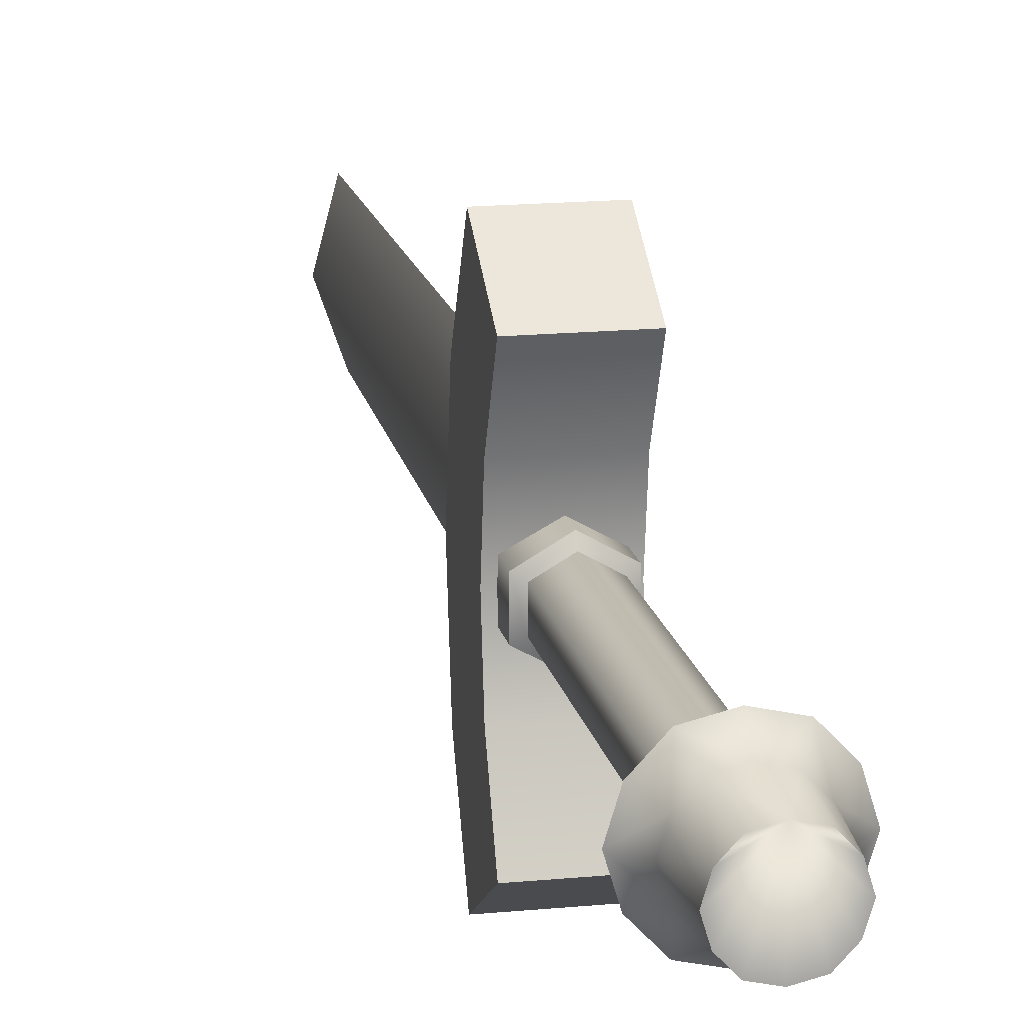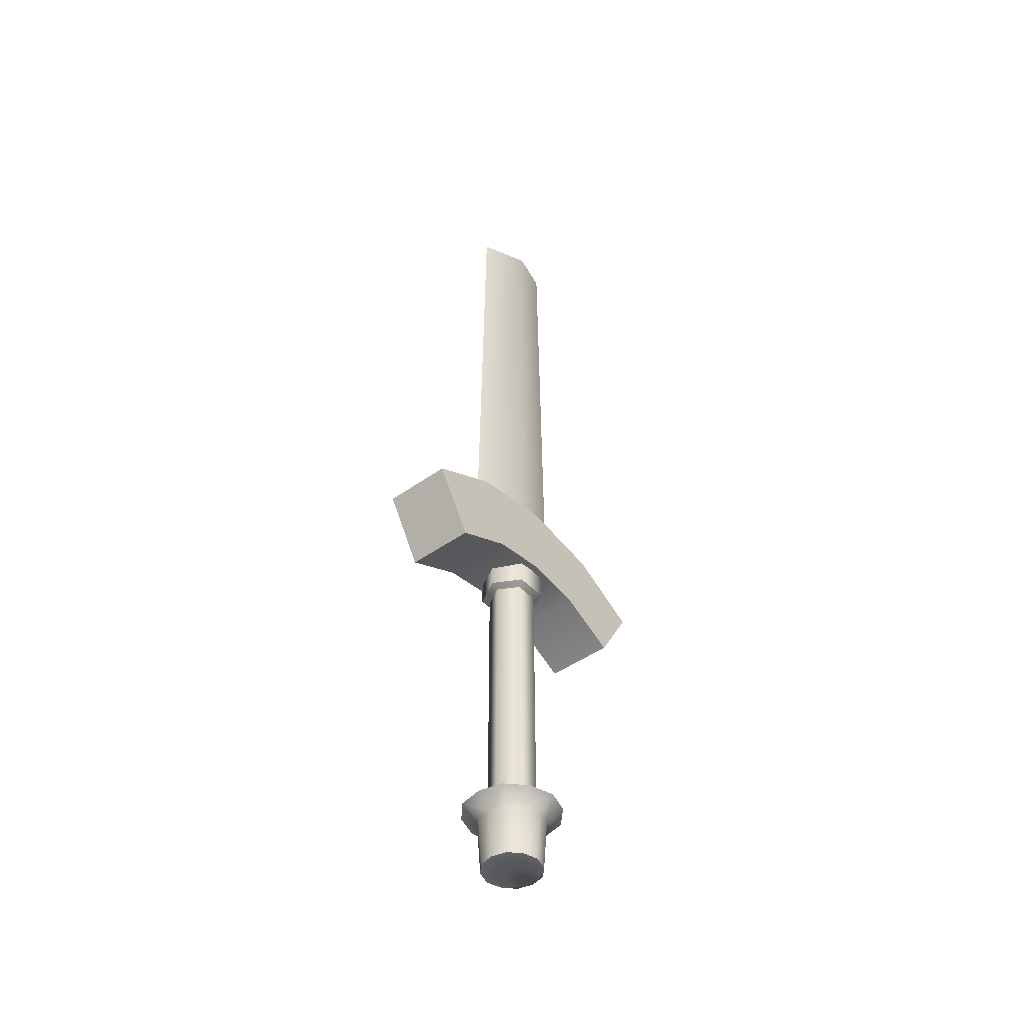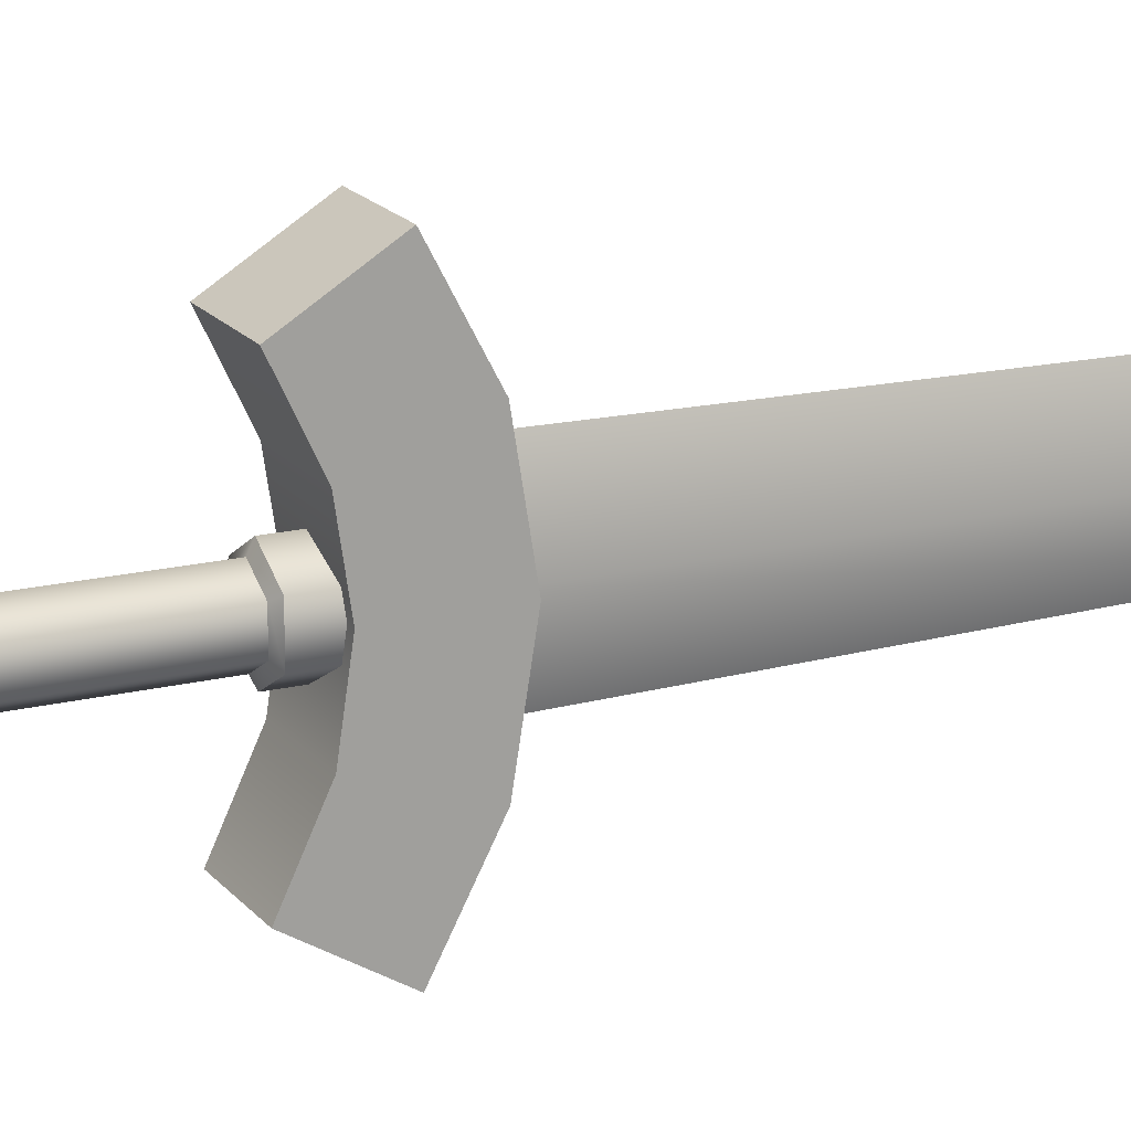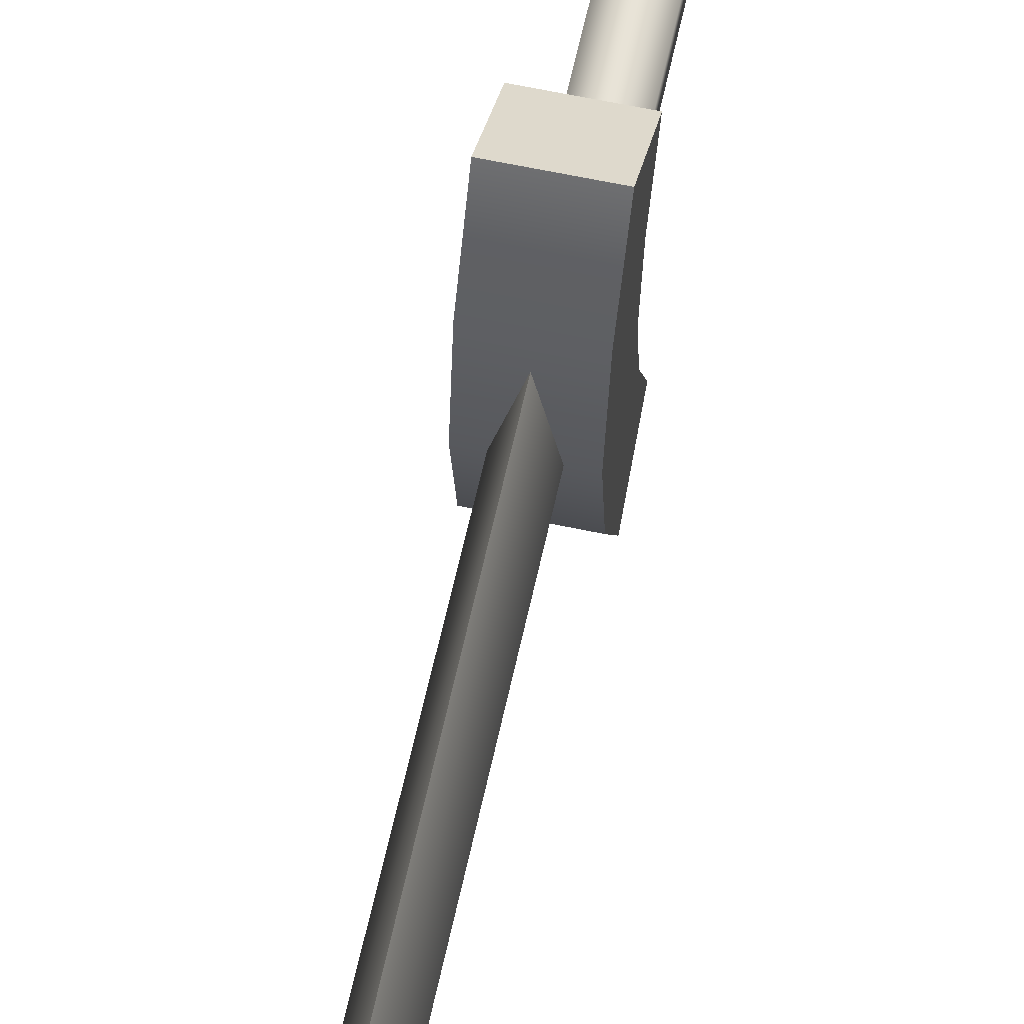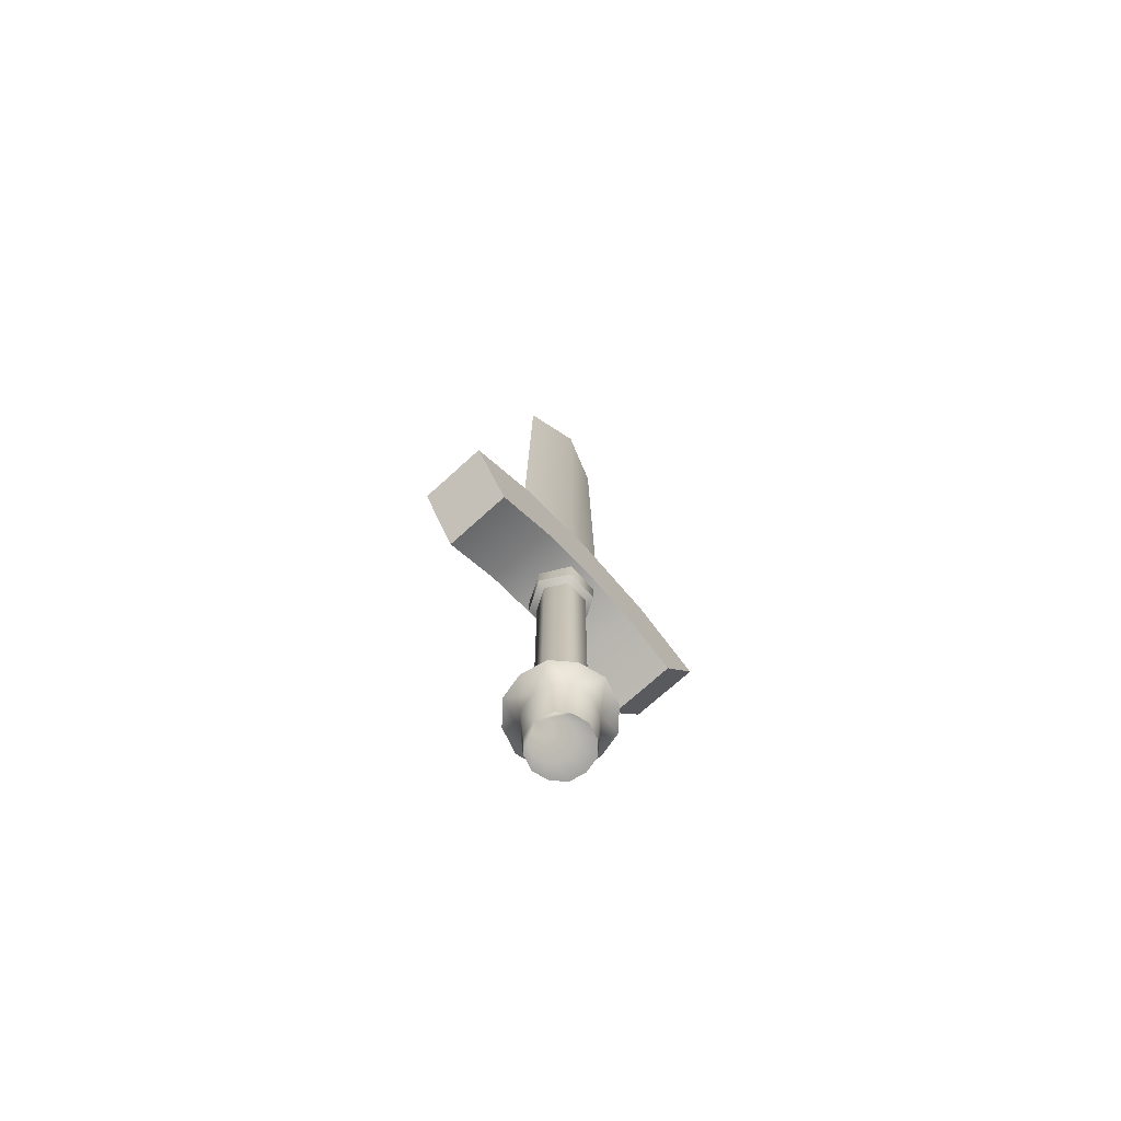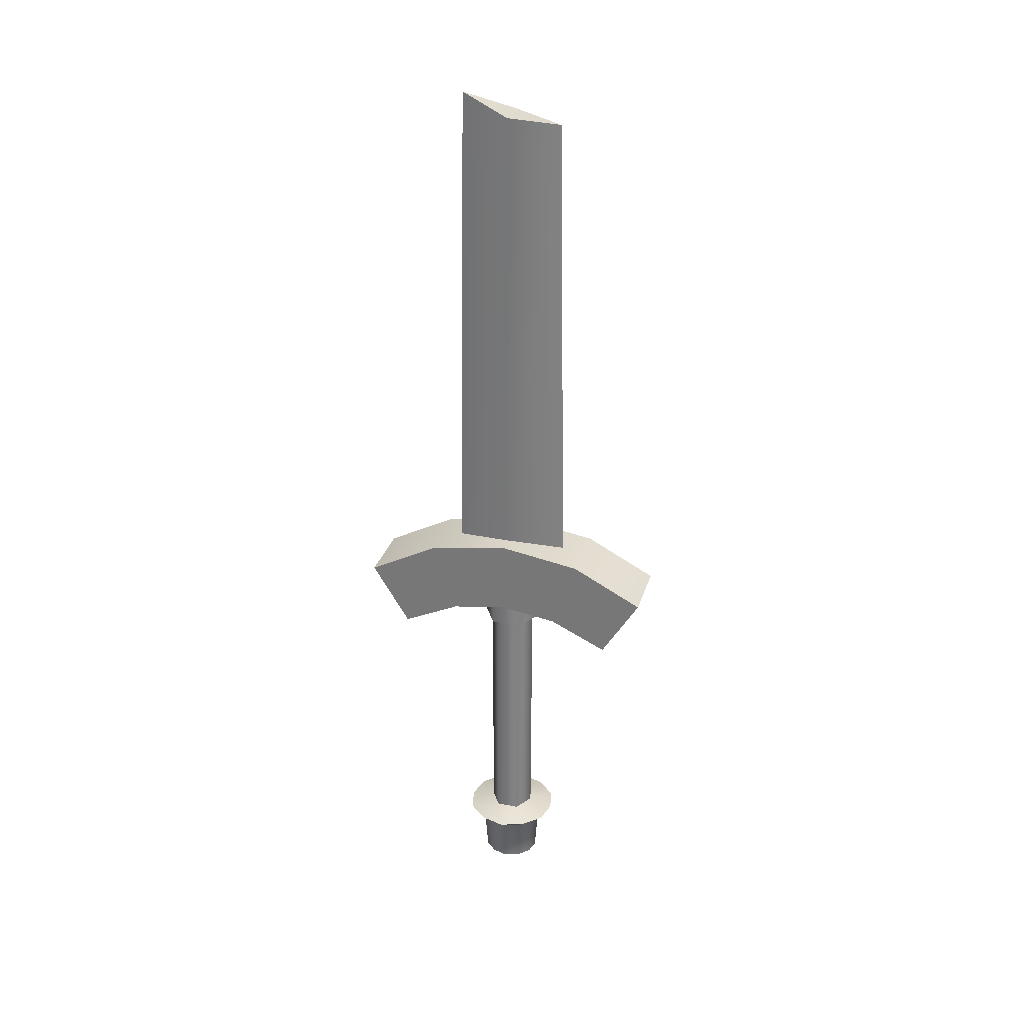
<metadata>
{"format":"obj","ext":"obj","renderer":"f3d","projection":"perspective","resolution":1024,"background":"white","views":[{"elev":16.5,"azim":168.7,"up":"+Y"},{"elev":-45.3,"azim":39.6,"up":"+Z"},{"elev":18.0,"azim":-116.1,"up":"+Y"},{"elev":62.0,"azim":12.3,"up":"+Y"},{"elev":-71.9,"azim":-137.7,"up":"+Z"},{"elev":29.6,"azim":-74.1,"up":"+Z"}]}
</metadata>
<code>
g body_geo
v 0.04003 0.09607 0.2772
v 0.04003 -1.373e-06 0.2929
v -0.03997 -1.373e-06 0.2929
v -0.03997 0.09607 0.2772
v 0.04003 0.1797 0.2332
v -0.03997 0.1797 0.2332
v 0.04003 0.06673 0.1915
v 0.04003 -5.341e-06 0.2016
v 0.04003 -1.373e-06 0.2929
v 0.04003 0.09607 0.2772
v 0.04003 0.1348 0.1592
v 0.04003 0.1797 0.2332
v -0.03997 -5.341e-06 0.2016
v -0.03997 0.09607 0.2772
v -0.03997 -1.373e-06 0.2929
v -0.03997 0.06673 0.1915
v -0.03997 0.1797 0.2332
v -0.03997 0.1348 0.1592
v -0.03997 -0.1348 0.1592
v -0.03997 -0.1797 0.2333
v 0.04003 -0.1797 0.2333
v 0.04003 -0.1348 0.1592
v -0.03997 0.1797 0.2332
v -0.03997 0.1348 0.1592
v 0.04003 0.1348 0.1592
v 0.04003 0.1797 0.2332
v 2.686e-05 -0.06929 0.2747
v 2.686e-05 -0.05935 0.8442
v 0.02003 -5.341e-06 0.8531
v 0.02003 -5.341e-06 0.2747
v 2.693e-05 0.06928 0.2747
v 2.693e-05 0.05934 0.8738
v -0.01997 -5.341e-06 0.2747
v 2.686e-05 -0.05935 0.8442
v 2.686e-05 -0.06929 0.2747
v -0.01997 -5.341e-06 0.8531
v 2.693e-05 0.06928 0.2747
v 2.693e-05 0.05934 0.8738
v 1.087e-05 0.03515 -0.2244
v -0.01777 0.031 -0.2244
v -0.03025 0.01769 -0.2244
v -0.03556 0.0002245 -0.2244
v -0.03027 -0.01725 -0.2244
v -0.0178 -0.03057 -0.2244
v -2.285e-05 -0.03473 -0.2244
v 0.01776 -0.03059 -0.2244
v 0.03024 -0.01728 -0.2244
v 0.03555 0.0001894 -0.2244
v 0.03026 0.01766 -0.2244
v 0.01778 0.03099 -0.2244
v 0.02905 -0.05038 -0.1513
v -2.701e-05 -0.05715 -0.1513
v -1.247e-05 -0.02752 -0.1431
v 0.0238 -0.01379 -0.1431
v 0.04947 -0.0286 -0.1512
v 0.05815 -3.433e-05 -0.1511
v 0.02381 0.01369 -0.143
v 0.0495 0.02854 -0.151
v 0.0291 0.05034 -0.151
v 1.369e-05 0.02745 -0.143
v 2.716e-05 0.05714 -0.1509
v -0.02905 0.05037 -0.151
v -0.0238 0.01372 -0.143
v -0.04947 0.02859 -0.151
v -0.05815 2.243e-05 -0.1511
v -0.02381 -0.01377 -0.1431
v -0.0495 -0.02855 -0.1512
v -0.0291 -0.05035 -0.1513
v -1.247e-05 -0.02752 -0.1431
v -2.701e-05 -0.05715 -0.1513
v 0.03183 -0.01943 0.206
v 7.591e-06 -0.03769 0.1715
v 1.339e-05 -0.0379 0.206
v 0.03182 -0.01943 0.1715
v 0.03184 0.01729 0.206
v 0.03184 0.01729 0.1715
v 4.807e-05 0.03555 0.206
v 4.234e-05 0.03576 0.1715
v -0.03177 0.01729 0.1715
v -0.03176 0.01729 0.206
v -0.03178 -0.01943 0.206
v -0.03179 -0.01943 0.1715
v 1.339e-05 -0.0379 0.206
v 7.591e-06 -0.03769 0.1715
v 0.04003 -1.373e-06 0.2929
v -0.03997 -0.09607 0.2773
v -0.03997 -1.373e-06 0.2929
v 0.04003 -0.09607 0.2773
v -0.03997 -0.1797 0.2333
v 0.04003 -0.1797 0.2333
v 0.04003 -5.341e-06 0.2016
v 0.04003 -0.09607 0.2773
v 0.04003 -1.373e-06 0.2929
v 0.04003 -0.06674 0.1916
v 0.04003 -0.1797 0.2333
v 0.04003 -0.1348 0.1592
v -0.03997 -5.341e-06 0.2016
v 0.04003 -0.06674 0.1916
v 0.04003 -5.341e-06 0.2016
v -0.03997 -0.06674 0.1916
v 0.04003 -0.1348 0.1592
v -0.03997 -0.1348 0.1592
v -0.03997 -0.06674 0.1916
v -0.03997 -5.341e-06 0.2016
v -0.03997 -1.373e-06 0.2929
v -0.03997 -0.09607 0.2773
v -0.03997 -0.1797 0.2333
v -0.03997 -0.1348 0.1592
v 0.02905 -0.05038 -0.1513
v -2.159e-05 -0.03883 -0.1675
v -2.701e-05 -0.05715 -0.1513
v 0.01979 -0.03421 -0.1675
v -2.285e-05 -0.03473 -0.2244
v 0.01776 -0.03059 -0.2244
v 0.03024 -0.01728 -0.2244
v 0.0337 -0.01938 -0.1674
v 0.04947 -0.0286 -0.1512
v 0.05815 -3.433e-05 -0.1511
v 0.03961 8.133e-05 -0.1674
v 0.03555 0.0001894 -0.2244
v 0.03026 0.01766 -0.2244
v 0.03372 0.01955 -0.1673
v 0.0495 0.02854 -0.151
v 0.0291 0.05034 -0.151
v 0.01982 0.03439 -0.1673
v 0.01778 0.03099 -0.2244
v 1.087e-05 0.03515 -0.2244
v 1.568e-05 0.03903 -0.1672
v 2.716e-05 0.05714 -0.1509
v -0.02905 0.05037 -0.151
v -0.01979 0.03441 -0.1673
v -0.01777 0.031 -0.2244
v -0.03025 0.01769 -0.2244
v -0.0337 0.01958 -0.1673
v -0.04947 0.02859 -0.151
v -0.05815 2.243e-05 -0.1511
v -0.03961 0.0001201 -0.1674
v -0.03556 0.0002245 -0.2244
v -0.03372 -0.01935 -0.1674
v -0.0495 -0.02855 -0.1512
v -0.03027 -0.01725 -0.2244
v -0.0291 -0.05035 -0.1513
v -0.01982 -0.03419 -0.1675
v -0.0178 -0.03057 -0.2244
v -2.285e-05 -0.03473 -0.2244
v -2.159e-05 -0.03883 -0.1675
v -2.701e-05 -0.05715 -0.1513
v -0.03997 0.1348 0.1592
v 0.04003 0.06673 0.1915
v 0.04003 0.1348 0.1592
v -0.03997 0.06673 0.1915
v 0.04003 -5.341e-06 0.2016
v -0.03997 -5.341e-06 0.2016
v -1.247e-05 -0.02752 -0.1431
v -0.02379 -0.01469 0.167
v 1.19e-05 -0.02845 0.167
v -0.02381 -0.01377 -0.1431
v -0.02377 0.01279 0.167
v -0.0238 0.01372 -0.143
v 3.807e-05 0.02652 0.167
v 1.369e-05 0.02745 -0.143
v 0.02384 0.01277 0.167
v 0.02381 0.01369 -0.143
v 0.02382 -0.01472 0.167
v 0.0238 -0.01379 -0.1431
v -1.247e-05 -0.02752 -0.1431
v 1.19e-05 -0.02845 0.167
v 1.19e-05 -0.02845 0.167
v 7.591e-06 -0.03769 0.1715
v 0.03182 -0.01943 0.1715
v 0.02382 -0.01472 0.167
v 0.03184 0.01729 0.1715
v 0.02384 0.01277 0.167
v 4.234e-05 0.03576 0.1715
v 3.807e-05 0.02652 0.167
v -0.03177 0.01729 0.1715
v -0.02377 0.01279 0.167
v -0.03179 -0.01943 0.1715
v -0.02379 -0.01469 0.167
v 7.591e-06 -0.03769 0.1715
v 1.19e-05 -0.02845 0.167
v 0.02003 -5.341e-06 0.8531
v 2.686e-05 -0.05935 0.8442
v -0.01997 -5.341e-06 0.8531
v 2.693e-05 0.05934 0.8738
g body_geo_0
f 3 2 1
f 4 3 1
f 4 1 5
f 6 4 5
f 9 8 7
f 10 9 7
f 10 7 11
f 12 10 11
f 15 14 13
f 14 16 13
f 14 17 16
f 17 18 16
f 21 20 19
f 22 21 19
f 25 24 23
f 26 25 23
f 29 28 27
f 30 29 27
f 30 31 29
f 31 32 29
f 35 34 33
f 34 36 33
f 33 36 37
f 36 38 37
f 41 40 39
f 41 39 42
f 42 39 43
f 43 39 44
f 44 39 45
f 39 46 45
f 47 46 39
f 39 48 47
f 49 48 39
f 49 39 50
f 53 52 51
f 54 53 51
f 51 55 54
f 54 55 56
f 57 54 56
f 56 58 57
f 57 58 59
f 60 57 59
f 59 61 60
f 60 61 62
f 63 60 62
f 62 64 63
f 63 64 65
f 66 63 65
f 65 67 66
f 66 67 68
f 69 66 68
f 68 70 69
f 73 72 71
f 72 74 71
f 71 74 75
f 74 76 75
f 75 76 77
f 76 78 77
f 77 78 79
f 80 77 79
f 80 79 81
f 79 82 81
f 81 82 83
f 82 84 83
f 87 86 85
f 86 88 85
f 86 89 88
f 89 90 88
f 93 92 91
f 92 94 91
f 92 95 94
f 95 96 94
f 99 98 97
f 98 100 97
f 98 101 100
f 101 102 100
f 105 104 103
f 106 105 103
f 106 103 107
f 103 108 107
f 111 110 109
f 110 112 109
f 110 113 112
f 113 114 112
f 114 115 112
f 112 116 109
f 115 116 112
f 116 117 109
f 117 116 118
f 116 115 119
f 116 119 118
f 115 120 119
f 120 121 119
f 119 122 118
f 121 122 119
f 122 123 118
f 123 122 124
f 122 121 125
f 122 125 124
f 121 126 125
f 126 127 125
f 125 128 124
f 127 128 125
f 128 129 124
f 129 128 130
f 128 127 131
f 128 131 130
f 127 132 131
f 132 133 131
f 131 134 130
f 133 134 131
f 134 135 130
f 135 134 136
f 134 133 137
f 134 137 136
f 133 138 137
f 137 139 136
f 137 138 139
f 139 140 136
f 138 141 139
f 140 139 142
f 139 141 143
f 139 143 142
f 141 144 143
f 144 145 143
f 145 146 143
f 143 146 142
f 146 147 142
f 150 149 148
f 149 151 148
f 149 152 151
f 152 153 151
f 156 155 154
f 155 157 154
f 155 158 157
f 158 159 157
f 158 160 159
f 160 161 159
f 160 162 161
f 162 163 161
f 162 164 163
f 164 165 163
f 166 165 164
f 167 166 164
f 170 169 168
f 171 170 168
f 172 170 171
f 173 172 171
f 174 172 173
f 175 174 173
f 176 174 175
f 177 176 175
f 178 176 177
f 179 178 177
f 180 178 179
f 181 180 179
f 184 183 182
f 184 182 185

</code>
